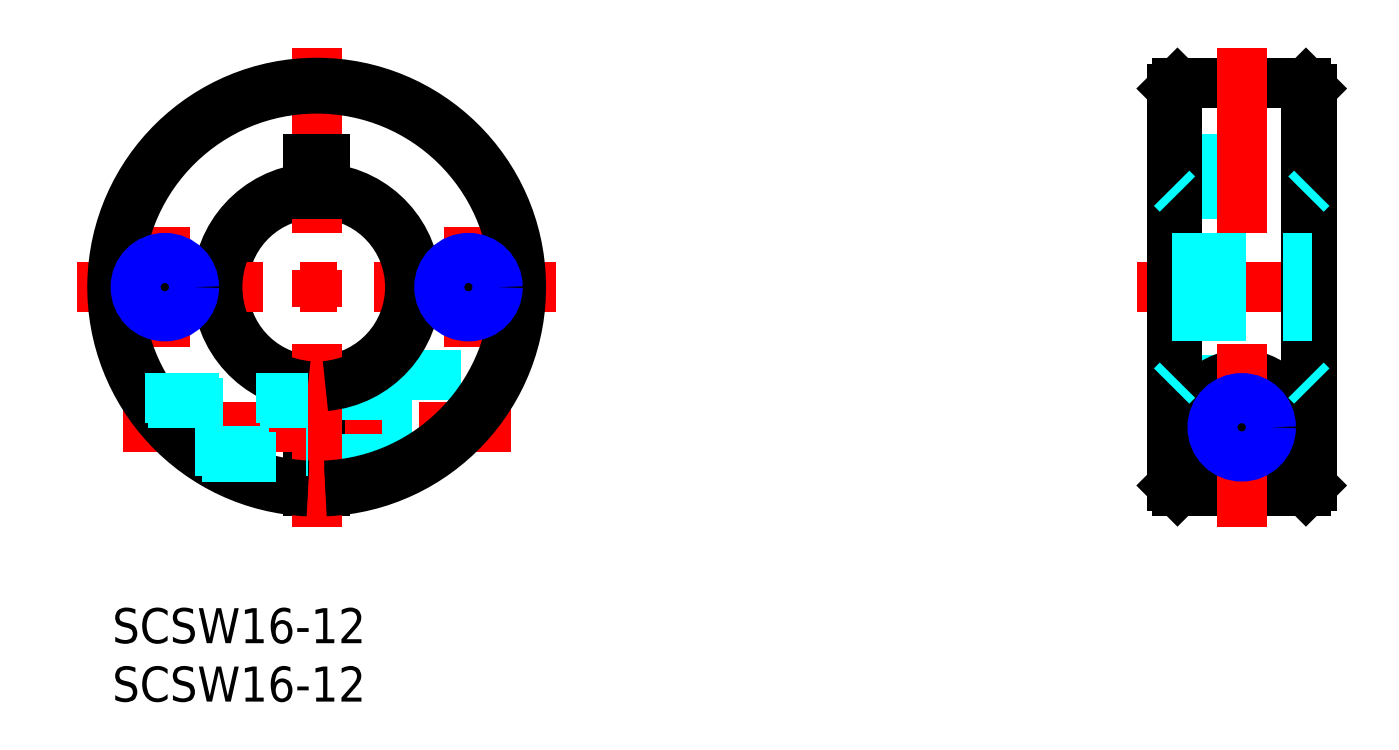
<metadata>
{"format":"dxf","ext":"dxf","renderer":"ezdxf+matplotlib","layout":"modelspace","background":"white","min_lineweight":24,"dpi":150}
</metadata>
<code>
0
SECTION
2
ENTITIES
0
INSERT
8
MSM_CONTINUOUS
2
*U2
10
0
20
0
30
0
0
INSERT
8
MSM_CONTINUOUS
2
*U3
10
0
20
0
30
0
0
LINE
8
MSM_CONTINUOUS
10
91.2
20
44.98
30
0
11
102.2
21
44.98
31
0
0
LINE
8
MSM_CONTINUOUS
10
102.2
20
44.98
30
0
11
102.7
21
44.48
31
0
0
LINE
8
MSM_CONTINUOUS
10
90.7
20
44.48
30
0
11
91.2
21
44.98
31
0
0
LINE
8
MSM_DASHED
10
90.7
20
38.48
30
0
11
102.7
21
38.48
31
0
0
LINE
8
MSM_DASHED
10
91.2
20
35.45
30
0
11
102.2
21
35.45
31
0
0
LINE
8
MSM_DASHED
10
91.2
20
19.52
30
0
11
102.2
21
19.52
31
0
0
LINE
8
MSM_CENTER
10
90.7
20
15.48
30
0
11
102.7
21
15.48
31
0
0
LINE
8
MSM_CONTINUOUS
10
95.97
20
11.04
30
0
11
97.44
21
11.04
31
0
0
CIRCLE
8
MSM_CONTINUOUS
10
96.7
20
15.48
30
0
40
2.75
0
LINE
8
MSM_CONTINUOUS
10
91.2
20
10
30
0
11
102.2
21
10
31
0
0
LINE
8
MSM_CONTINUOUS
10
102.2
20
10
30
0
11
102.7
21
10.5
31
0
0
ARC
8
MSM_CONTINUOUS
10
96.7
20
15.48
30
0
40
4.5
50
279.4
51
260.6
0
LINE
8
MSM_CENTER
10
87.7
20
27.48
30
0
11
105.7
21
27.48
31
0
0
LINE
8
MSM_CONTINUOUS
10
91.2
20
10
30
0
11
90.7
21
10.5
31
0
0
LINE
8
MSM_CENTER
10
96.7
20
47.98
30
0
11
96.7
21
6.984
31
0
0
LINE
8
MSM_CONTINUOUS
10
90.7
20
44.48
30
0
11
90.7
21
10.5
31
0
0
LINE
8
MSM_CONTINUOUS
10
102.7
20
44.48
30
0
11
102.7
21
10.5
31
0
0
LINE
8
MSM_CONTINUOUS
10
91.2
20
44.98
30
0
11
91.2
21
10
31
0
0
LINE
8
MSM_CONTINUOUS
10
102.2
20
44.98
30
0
11
102.2
21
10
31
0
0
LINE
8
MSM_CONTINUOUS
10
16.75
20
38.48
30
0
11
18.25
21
38.48
31
0
0
LINE
8
MSM_CENTER
10
30.5
20
32.65
30
0
11
30.5
21
22.32
31
0
0
LINE
8
MSM_DASHED
10
23.5
20
19.98
30
0
11
33.31
21
19.98
31
0
0
LINE
8
MSM_DASHED
10
23.5
20
19.98
30
0
11
23.5
21
11.04
31
0
0
LINE
8
MSM_CENTER
10
4.5
20
32.65
30
0
11
4.5
21
22.32
31
0
0
ARC
8
MSM_CONTINUOUS
10
17.5
20
27.48
30
0
40
8
50
95.38
51
264.6
0
LINE
8
MSM_CONTINUOUS
10
16.75
20
19.52
30
0
11
16.75
21
10
31
0
0
LINE
8
MSM_CONTINUOUS
10
18.25
20
19.52
30
0
11
18.25
21
10
31
0
0
LINE
8
MSM_CENTER
10
0.8792
20
15.48
30
0
11
34.12
21
15.48
31
0
0
LINE
8
MSM_CENTER
10
-3
20
27.48
30
0
11
38
21
27.48
31
0
0
LINE
8
MSM_DASHED
10
18.25
20
18.23
30
0
11
23.5
21
18.23
31
0
0
ARC
8
MSM_CONTINUOUS
10
17.5
20
27.48
30
0
40
8
50
275.4
51
84.62
0
LINE
8
MSM_DASHED
10
18.25
20
12.73
30
0
11
23.5
21
12.73
31
0
0
LINE
8
MSM_CENTER
10
17.5
20
47.98
30
0
11
17.5
21
6.984
31
0
0
LINE
8
MSM_CONTINUOUS
10
18.25
20
38.48
30
0
11
18.25
21
35.45
31
0
0
LINE
8
MSM_CONTINUOUS
10
16.75
20
38.48
30
0
11
16.75
21
35.45
31
0
0
ARC
8
MSM_CONTINUOUS
10
17.5
20
27.48
30
0
40
8.5
50
275.1
51
84.94
0
ARC
8
MSM_CONTINUOUS
10
17.5
20
27.48
30
0
40
8.5
50
95.06
51
264.9
0
ARC
8
MSM_CONTINUOUS
10
17.5
20
27.48
30
0
40
17.5
50
272.5
51
267.5
0
ARC
8
MSM_CONTINUOUS
10
17.5
20
27.48
30
0
40
17
50
272.5
51
267.5
0
LINE
8
MSM_DASHED
10
2.803
20
17.98
30
0
11
16.75
21
17.98
31
0
0
LINE
8
MSM_DASHED
10
3.092
20
17.55
30
0
11
16.75
21
17.55
31
0
0
LINE
8
MSM_DASHED
10
7.09
20
13.42
30
0
11
16.75
21
13.42
31
0
0
LINE
8
MSM_DASHED
10
7.702
20
12.98
30
0
11
16.75
21
12.98
31
0
0
CIRCLE
8
MSM_CONTINUOUS
10
96.7
20
15.48
30
0
40
2.067
0
CIRCLE
8
MSM_NARROW
10
96.7
20
15.48
30
0
40
2.5
0
CIRCLE
8
MSM_CONTINUOUS
10
30.5
20
27.48
30
0
40
2.067
0
CIRCLE
8
MSM_NARROW
10
30.5
20
27.48
30
0
40
2.5
0
CIRCLE
8
MSM_CONTINUOUS
10
4.5
20
27.48
30
0
40
2.067
0
CIRCLE
8
MSM_NARROW
10
4.5
20
27.48
30
0
40
2.5
0
LINE
8
MSM_DASHED
10
90.7
20
29.98
30
0
11
102.7
21
29.98
31
0
0
LINE
8
MSM_DASHED
10
90.7
20
29.55
30
0
11
102.7
21
29.55
31
0
0
LINE
8
MSM_DASHED
10
90.7
20
25.42
30
0
11
102.7
21
25.42
31
0
0
LINE
8
MSM_DASHED
10
90.7
20
24.98
30
0
11
102.7
21
24.98
31
0
0
LINE
8
MSM_DASHED
10
102.7
20
35.95
30
0
11
102.2
21
35.45
31
0
0
LINE
8
MSM_DASHED
10
90.7
20
35.95
30
0
11
91.2
21
35.45
31
0
0
LINE
8
MSM_DASHED
10
90.7
20
19.02
30
0
11
91.2
21
19.52
31
0
0
LINE
8
MSM_DASHED
10
102.7
20
19.02
30
0
11
102.2
21
19.52
31
0
0
ENDSEC
0
EOF

</code>
